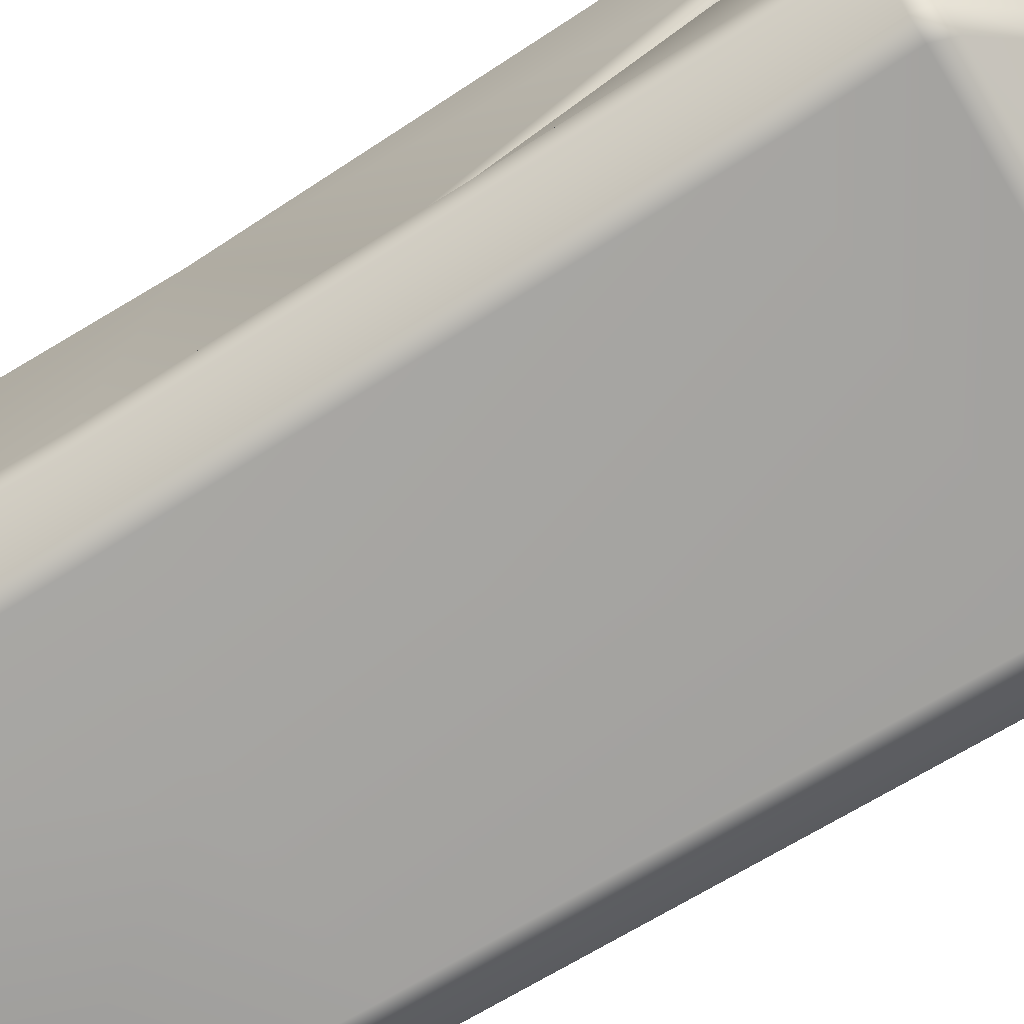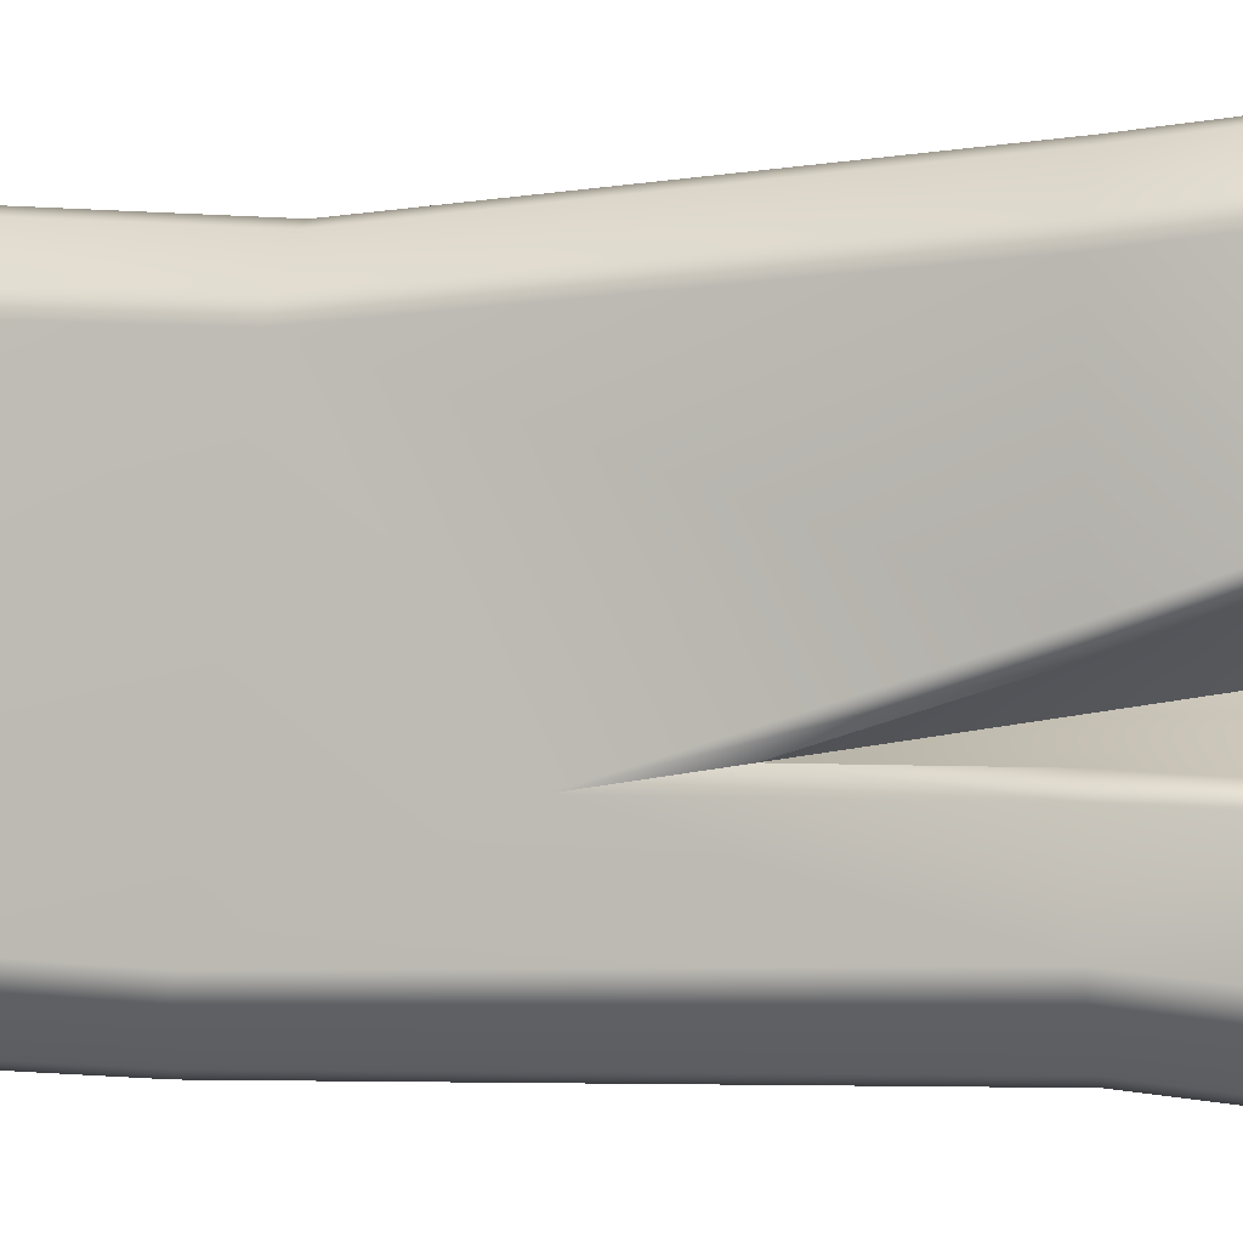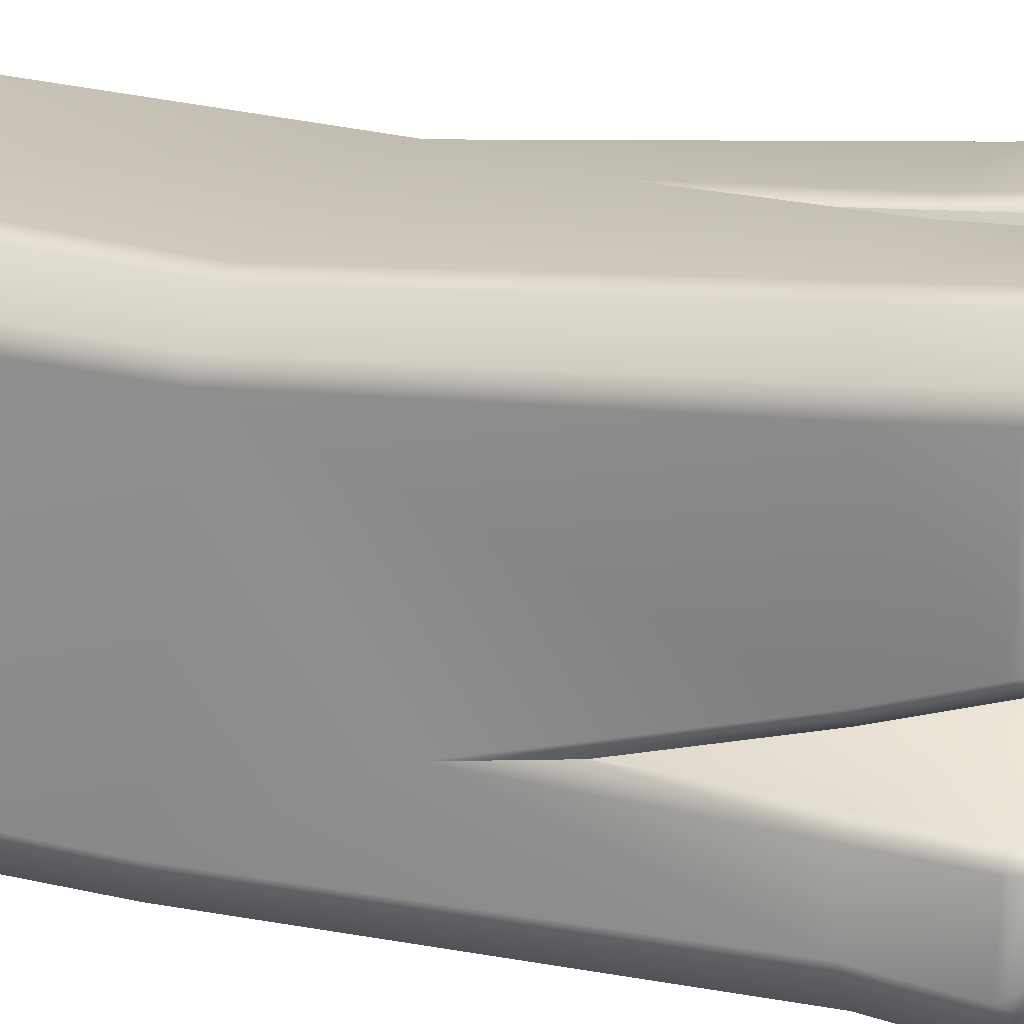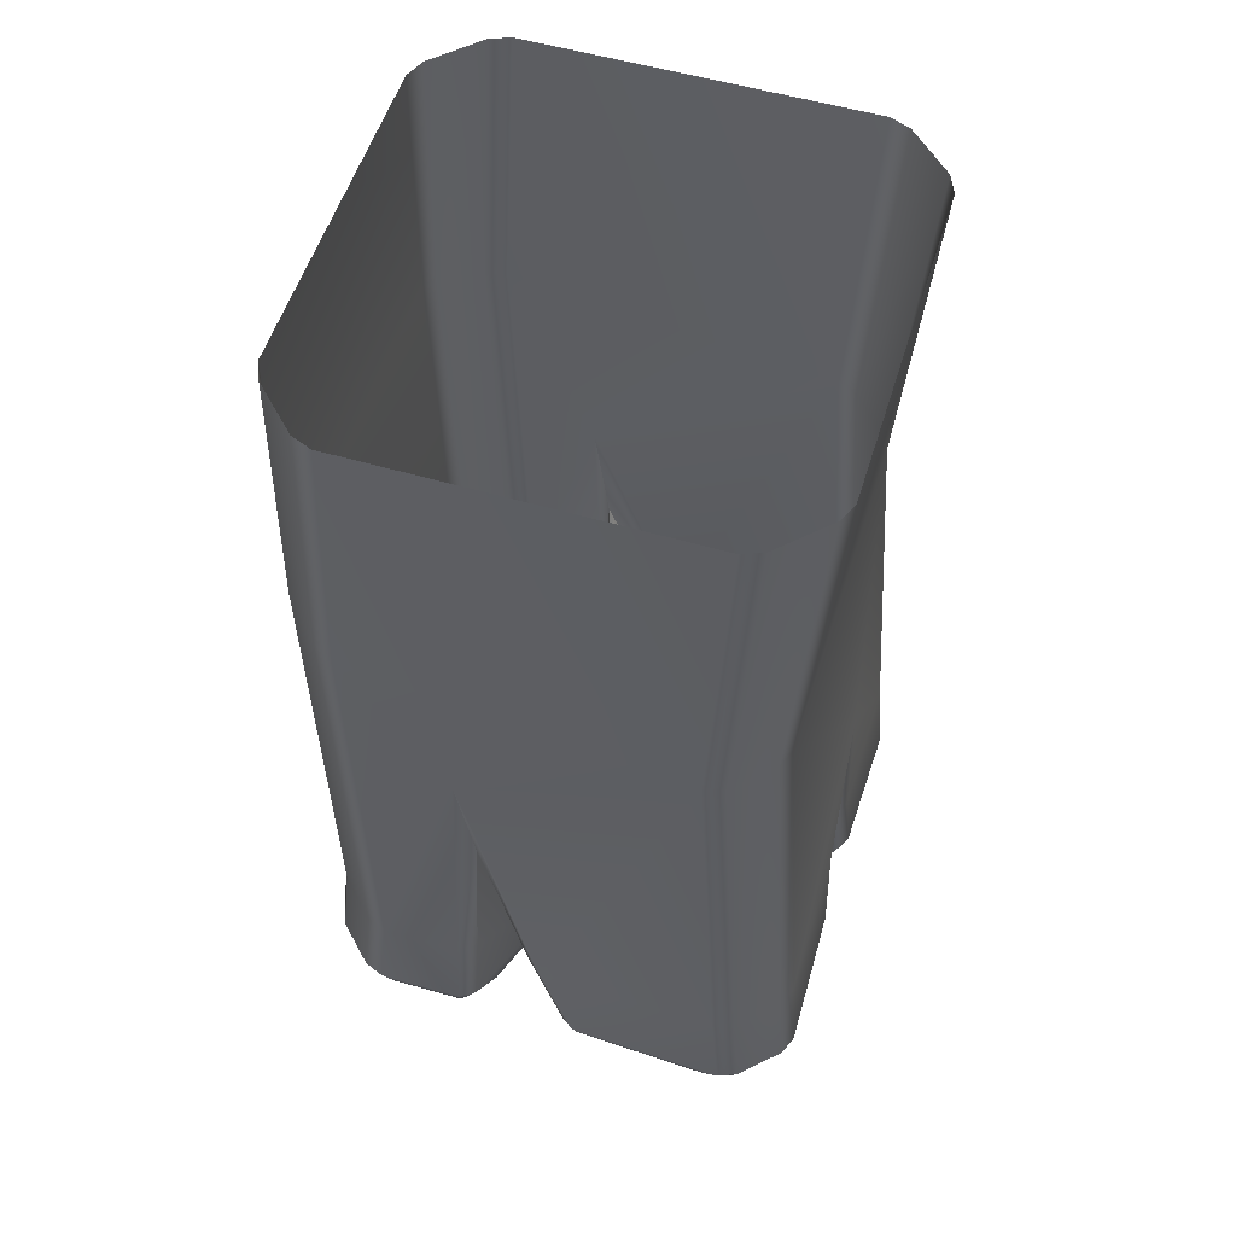
<metadata>
{"format":"obj","ext":"obj","renderer":"f3d","projection":"perspective","resolution":1024,"background":"white","views":[{"elev":-73.1,"azim":121.1,"up":"+Y"},{"elev":-1.1,"azim":104.2,"up":"+Y"},{"elev":19.8,"azim":109.2,"up":"+Y"},{"elev":55.1,"azim":107.1,"up":"+Z"}]}
</metadata>
<code>
g m_mine_trusslarge_01
v -0.2764 -0.1168 -0.01854
v -0.2722 -0.0961 -0.1582
v -0.2922 -0.09835 -0.3745
v -0.3087 -0.1198 -0.3726
v -0.2914 -0.02936 -0.3753
v -0.3091 -0.008509 -0.3726
v -0.3041 -0.1251 -0.5232
v -0.2964 -0.1056 -0.5058
v -0.313 -0.1246 -0.4971
v -0.3137 0.03399 -0.4975
v -0.2982 0.01575 -0.5075
v -0.3044 0.03732 -0.5235
v 2.432e-07 0.1909 -0.5694
v -0.06117 0.3 -0.5108
v -0.04185 0.2967 -0.4937
v -0.06316 0.3111 -0.4862
v -0.02148 0.2901 -0.3642
v -0.04451 0.3045 -0.3623
v 2.432e-07 0.3039 -0.0942
v 2.432e-07 0.2924 -0.2121
v -0.3119 0.2096 -0.5227
v -0.3065 0.2469 -0.5199
v -0.3123 0.2571 -0.4961
v -0.3215 0.2323 -0.4973
v -0.2419 0.3146 -0.4964
v -0.266 0.3047 -0.496
v -0.2597 0.2951 -0.5203
v -0.2337 0.3034 -0.5211
v -0.2581 0.294 -0.3726
v -0.2332 0.3045 -0.3726
v -0.305 0.2458 -0.3726
v -0.3149 0.2205 -0.3726
v -0.3137 -0.2328 -0.4974
v -0.3039 -0.2574 -0.4966
v -0.2975 -0.2495 -0.5211
v -0.305 -0.2192 -0.5228
v -0.2232 -0.3054 -0.5227
v -0.2504 -0.2972 -0.5213
v -0.2575 -0.3045 -0.4967
v -0.233 -0.3146 -0.4974
v -0.2983 -0.2448 -0.3726
v -0.3087 -0.2197 -0.3726
v -0.2508 -0.2924 -0.3726
v -0.2257 -0.3028 -0.3726
v -0.2206 0.2673 0.161
v -0.2451 0.2573 0.1592
v -0.2915 0.2112 0.1618
v -0.3015 0.187 0.1656
v -0.2982 -0.2329 0.2259
v -0.288 -0.257 0.2331
v -0.2411 -0.3027 0.2513
v -0.2165 -0.3127 0.2577
v 2.432e-07 -0.3125 0.2902
v 0.2764 -0.1168 -0.01854
v 0.2722 -0.0961 -0.1582
v 0.2922 -0.09835 -0.3745
v 0.3087 -0.1198 -0.3726
v 0.2914 -0.02936 -0.3753
v 0.3091 -0.008509 -0.3726
v 0.3041 -0.1251 -0.5232
v 0.2964 -0.1056 -0.5058
v 0.313 -0.1246 -0.4971
v 0.3137 0.03399 -0.4975
v 0.2982 0.01575 -0.5075
v 0.3044 0.03732 -0.5235
v 0.06117 0.3 -0.5108
v 0.04185 0.2967 -0.4937
v 0.06316 0.3111 -0.4862
v 0.02148 0.2901 -0.3642
v 0.04452 0.3045 -0.3623
v 0.3119 0.2096 -0.5227
v 0.3065 0.2469 -0.5199
v 0.3123 0.2571 -0.4961
v 0.3215 0.2323 -0.4973
v 0.2419 0.3146 -0.4964
v 0.266 0.3047 -0.496
v 0.2597 0.2951 -0.5203
v 0.2337 0.3034 -0.5211
v 0.2581 0.294 -0.3726
v 0.2332 0.3045 -0.3726
v 0.305 0.2458 -0.3726
v 0.3149 0.2205 -0.3726
v 0.3137 -0.2328 -0.4974
v 0.3039 -0.2574 -0.4966
v 0.2975 -0.2495 -0.5211
v 0.305 -0.2192 -0.5228
v 0.2232 -0.3054 -0.5227
v 0.2504 -0.2972 -0.5213
v 0.2575 -0.3045 -0.4967
v 0.233 -0.3146 -0.4974
v 0.2983 -0.2448 -0.3726
v 0.3087 -0.2197 -0.3726
v 0.2508 -0.2924 -0.3726
v 0.2257 -0.3028 -0.3726
v 0.2206 0.2673 0.161
v 0.2451 0.2573 0.1592
v 0.2915 0.2112 0.1618
v 0.3015 0.187 0.1656
v 0.2982 -0.2329 0.2259
v 0.288 -0.257 0.2331
v 0.2411 -0.3027 0.2513
v 0.2165 -0.3127 0.2577
v -0.2117 -0.1417 -0.6033
v -0.2312 -0.1023 -0.5854
v -0.2488 -0.1249 -0.5878
v -0.2127 0.04858 -0.6033
v -0.2489 0.04261 -0.5879
v -0.2298 0.021 -0.586
v -0.2112 0.09622 -0.6033
v -0.2357 0.133 -0.5938
v -0.2456 0.1022 -0.5927
v -0.1651 0.1616 -0.6033
v -0.1668 0.1995 -0.5932
v -0.1911 0.1873 -0.594
v -0.2468 -0.1485 -0.5903
v -0.2359 -0.1754 -0.5919
v -0.1587 -0.2009 -0.6033
v -0.1889 -0.2253 -0.592
v -0.1633 -0.2361 -0.5914
v -0.07137 -0.02933 -0.581
v -0.03409 -0.0223 -0.6033
v 2.432e-07 0.13 -0.6033
v 2.432e-07 0.164 -0.5913
v 0.2312 -0.1023 -0.5854
v 0.2135 -0.1362 -0.6033
v 0.2488 -0.1249 -0.5878
v 0.2489 0.04261 -0.5879
v 0.2127 0.04858 -0.6033
v 0.2298 0.021 -0.586
v 0.2357 0.133 -0.5938
v 0.211 0.09651 -0.6033
v 0.2456 0.1022 -0.5927
v 0.1668 0.1994 -0.5933
v 0.1629 0.1628 -0.6033
v 0.1911 0.1874 -0.5939
v 0.2468 -0.1485 -0.5903
v 0.2359 -0.1754 -0.5919
v 0.1889 -0.2253 -0.592
v 0.1587 -0.2009 -0.6033
v 0.1633 -0.2361 -0.5914
v 0.03784 -0.02938 -0.5807
v -0.005524 -0.02607 -0.6033
v -0.3025 -0.2137 0.6028
v -0.3025 0.209 0.6028
v -0.292 0.2345 0.6028
v -0.2377 0.2888 0.6028
v -0.2122 0.2994 0.6028
v 0.2114 0.2994 0.6028
v 0.236 0.2888 0.6028
v 0.2903 0.2345 0.6028
v 0.3009 0.209 0.6028
v 0.3009 -0.2137 0.6028
v 0.2903 -0.2391 0.6028
v 0.236 -0.2935 0.6028
v 0.2105 -0.304 0.6028
v -0.2122 -0.304 0.6028
v -0.2377 -0.2935 0.6028
v -0.292 -0.2391 0.6028
v -0.2722 -0.0961 -0.1582
v -0.2764 -0.1168 -0.01854
v -0.2922 -0.09835 -0.3745
v -0.313 -0.1246 -0.4971
v -0.313 -0.1246 -0.4971
v -0.3137 0.03399 -0.4975
v -0.06316 0.3111 -0.4862
v -0.3215 0.2323 -0.4973
v -0.3123 0.2571 -0.4961
v -0.266 0.3047 -0.496
v -0.2419 0.3146 -0.4964
v -0.3137 -0.2328 -0.4974
v -0.3039 -0.2574 -0.4966
v -0.233 -0.3146 -0.4974
v -0.2575 -0.3045 -0.4967
v 2.432e-07 0.2924 -0.2121
v -0.02148 0.2901 -0.3642
v -0.04185 0.2967 -0.4937
v 2.432e-07 0.2924 -0.2121
v -0.04185 0.2967 -0.4937
v -0.266 0.3047 -0.496
v -0.2581 0.294 -0.3726
v -0.2575 -0.3045 -0.4967
v -0.2508 -0.2924 -0.3726
v -0.2451 0.2573 0.1592
v -0.2411 -0.3027 0.2513
v -0.06316 0.3111 -0.4862
v -0.04451 0.3045 -0.3623
v 0.233 -0.3146 -0.4974
v -0.313 -0.1246 -0.4971
v -0.3087 -0.1198 -0.3726
v -0.3091 -0.008509 -0.3726
v -0.3137 0.03399 -0.4975
v -0.3041 -0.1251 -0.5232
v -0.3044 0.03732 -0.5235
v -0.06117 0.3 -0.5108
v -0.266 0.3047 -0.496
v -0.2597 0.2951 -0.5203
v -0.3039 -0.2574 -0.4966
v -0.2975 -0.2495 -0.5211
v -0.2377 0.2888 0.6028
v -0.292 -0.2391 0.6028
v -0.288 -0.257 0.2331
v 2.432e-07 0.3039 -0.0942
v -0.2764 -0.1168 -0.01854
v 0.2722 -0.0961 -0.1582
v 0.2764 -0.1168 -0.01854
v 0.3091 -0.008509 -0.3726
v 0.2982 0.01575 -0.5075
v 0.2914 -0.02936 -0.3753
v 0.313 -0.1246 -0.4971
v 0.3137 0.03399 -0.4975
v 0.06316 0.3111 -0.4862
v 2.432e-07 0.2924 -0.2121
v 0.3215 0.2323 -0.4973
v 0.3123 0.2571 -0.4961
v 0.266 0.3047 -0.496
v 0.2419 0.3146 -0.4964
v 0.3149 0.2205 -0.3726
v 0.2915 0.2112 0.1618
v 0.3137 -0.2328 -0.4974
v 0.3039 -0.2574 -0.4966
v 0.233 -0.3146 -0.4974
v 0.2257 -0.3028 -0.3726
v 0.2575 -0.3045 -0.4967
v 0.2165 -0.3127 0.2577
v 2.432e-07 0.2924 -0.2121
v 2.432e-07 0.1909 -0.5694
v 0.04185 0.2967 -0.4937
v 2.432e-07 0.2924 -0.2121
v 0.04185 0.2967 -0.4937
v 0.02148 0.2901 -0.3642
v 0.2983 -0.2448 -0.3726
v 0.3039 -0.2574 -0.4966
v 0.288 -0.257 0.2331
v 0.06316 0.3111 -0.4862
v 0.04452 0.3045 -0.3623
v 0.313 -0.1246 -0.4971
v 0.3087 -0.1198 -0.3726
v 0.3215 0.2323 -0.4973
v 0.3137 0.03399 -0.4975
v 0.3091 -0.008509 -0.3726
v 0.3041 -0.1251 -0.5232
v 0.3044 0.03732 -0.5235
v 0.06117 0.3 -0.5108
v 0.3123 0.2571 -0.4961
v 0.3065 0.2469 -0.5199
v 0.2975 -0.2495 -0.5211
v 0.3039 -0.2574 -0.4966
v 0.2232 -0.3054 -0.5227
v 0.2575 -0.3045 -0.4967
v 0.2504 -0.2972 -0.5213
v 0.3009 0.209 0.6028
v 0.2903 -0.2391 0.6028
v 0.2764 -0.1168 -0.01854
v 0.2105 -0.304 0.6028
v -0.2488 -0.1249 -0.5878
v -0.2117 -0.1417 -0.6033
v -0.2489 0.04261 -0.5879
v -0.2127 0.04858 -0.6033
v -0.2298 0.021 -0.586
v -0.07137 -0.02933 -0.581
v -0.03409 -0.0223 -0.6033
v 0.2312 -0.1023 -0.5854
v -0.005524 -0.02607 -0.6033
v 0.2135 -0.1362 -0.6033
v 0.2488 -0.1249 -0.5878
v 0.2127 0.04858 -0.6033
v 0.2489 0.04261 -0.5879
v 0.2127 0.04858 -0.6033
v -0.005524 -0.02607 -0.6033
v 0.03784 -0.02938 -0.5807
v 0.2298 0.021 -0.586
v -0.2488 -0.1249 -0.5878
v -0.2312 -0.1023 -0.5854
v -0.2964 -0.1056 -0.5058
v -0.3041 -0.1251 -0.5232
v -0.2489 0.04261 -0.5879
v -0.3044 0.03732 -0.5235
v -0.2982 0.01575 -0.5075
v 2.432e-07 0.164 -0.5913
v 2.432e-07 0.1909 -0.5694
v -0.3065 0.2469 -0.5199
v -0.3119 0.2096 -0.5227
v -0.2337 0.3034 -0.5211
v -0.2597 0.2951 -0.5203
v -0.305 -0.2192 -0.5228
v -0.2975 -0.2495 -0.5211
v -0.2504 -0.2972 -0.5213
v -0.2232 -0.3054 -0.5227
v -0.07137 -0.02933 -0.581
v -0.2722 -0.0961 -0.1582
v -0.2312 -0.1023 -0.5854
v -0.2722 -0.0961 -0.1582
v -0.07137 -0.02933 -0.581
v -0.2298 0.021 -0.586
v -0.2722 -0.0961 -0.1582
v -0.2722 -0.0961 -0.1582
v -0.2914 -0.02936 -0.3753
v -0.06117 0.3 -0.5108
v -0.2488 -0.1249 -0.5878
v -0.2468 -0.1485 -0.5903
v -0.2456 0.1022 -0.5927
v -0.2489 0.04261 -0.5879
v 0.2488 -0.1249 -0.5878
v 0.3044 0.03732 -0.5235
v 0.2489 0.04261 -0.5879
v 2.432e-07 0.1909 -0.5694
v 0.3065 0.2469 -0.5199
v 0.3119 0.2096 -0.5227
v 0.2337 0.3034 -0.5211
v 0.2597 0.2951 -0.5203
v 0.2975 -0.2495 -0.5211
v 0.305 -0.2192 -0.5228
v 0.2722 -0.0961 -0.1582
v 0.03784 -0.02938 -0.5807
v 0.2922 -0.09835 -0.3745
v 0.2964 -0.1056 -0.5058
v 0.2722 -0.0961 -0.1582
v 0.06117 0.3 -0.5108
v 0.2488 -0.1249 -0.5878
v 0.2468 -0.1485 -0.5903
v 0.2456 0.1022 -0.5927
v 0.2489 0.04261 -0.5879
v -0.03409 -0.0223 -0.6033
v -0.005524 -0.02607 -0.6033
g m_mine_trusslarge_01_0
f 48 49 143
f 144 48 143
f 48 144 145
f 47 48 145
f 48 47 32
f 47 31 32
f 32 31 166
f 31 167 166
f 31 180 167
f 180 179 167
f 183 180 31
f 47 183 31
f 166 191 32
f 191 190 32
f 32 190 48
f 49 50 143
f 50 49 41
f 49 42 41
f 41 42 34
f 42 170 34
f 41 34 181
f 182 41 181
f 50 41 182
f 184 50 182
f 170 42 188
f 42 189 188
f 42 49 203
f 189 42 203
f 203 49 48
f 190 203 48
f 50 158 143
f 148 45 147
f 45 148 95
f 96 95 148
f 149 96 148
f 97 96 149
f 150 97 149
f 45 46 147
f 46 45 29
f 45 30 29
f 29 30 168
f 30 169 168
f 169 30 185
f 30 186 185
f 46 146 147
f 30 45 202
f 186 30 202
f 45 95 202
f 95 96 79
f 80 95 79
f 95 80 202
f 80 79 215
f 216 80 215
f 215 79 214
f 79 81 214
f 214 81 213
f 81 82 213
f 81 97 82
f 96 97 81
f 79 96 81
f 80 216 234
f 235 80 234
f 80 235 202
f 97 150 251
f 5 2 1
f 6 5 1
f 11 5 6
f 10 11 6
f 193 11 10
f 4 160 159
f 3 4 159
f 9 4 3
f 273 3 292
f 273 274 3
f 274 273 272
f 275 274 272
f 8 162 161
f 162 8 192
f 33 163 7
f 36 33 7
f 36 198 33
f 198 197 33
f 36 7 299
f 300 36 299
f 21 12 164
f 24 21 164
f 24 23 21
f 23 22 21
f 27 22 23
f 26 27 23
f 12 21 301
f 302 12 301
f 25 16 14
f 28 25 14
f 28 196 25
f 196 195 25
f 17 15 165
f 18 17 165
f 20 17 18
f 19 20 18
f 165 15 194
f 194 15 279
f 15 280 279
f 212 19 70
f 69 212 70
f 69 70 211
f 67 69 211
f 67 211 243
f 67 243 279
f 306 67 279
f 39 171 35
f 38 39 35
f 39 38 37
f 40 39 37
f 37 87 40
f 87 90 40
f 89 90 87
f 89 88 85
f 220 89 85
f 43 173 172
f 44 43 172
f 51 43 44
f 52 51 44
f 172 187 44
f 187 94 44
f 51 52 157
f 52 156 157
f 51 157 200
f 201 51 200
f 44 94 102
f 102 52 44
f 102 53 52
f 53 156 52
f 53 254 156
f 102 254 53
f 176 175 174
f 13 178 177
f 47 145 199
f 183 47 199
f 58 59 54
f 55 58 54
f 64 63 59
f 64 242 63
f 57 56 204
f 205 57 204
f 57 62 56
f 62 61 56
f 61 62 241
f 61 241 303
f 124 61 303
f 124 141 61
f 142 141 124
f 208 207 206
f 270 207 208
f 270 208 317
f 271 207 270
f 271 270 268
f 270 269 268
f 304 207 271
f 305 304 271
f 83 86 60
f 209 83 60
f 246 86 83
f 247 246 83
f 60 86 319
f 86 320 319
f 71 74 210
f 65 71 210
f 244 74 71
f 245 244 71
f 71 65 321
f 65 322 321
f 75 78 66
f 68 75 66
f 77 78 75
f 76 77 75
f 77 76 73
f 72 77 73
f 218 98 217
f 98 218 151
f 98 151 152
f 99 98 152
f 99 152 153
f 100 99 153
f 99 100 91
f 92 99 91
f 92 91 84
f 219 92 84
f 92 219 236
f 237 92 236
f 92 237 253
f 99 92 253
f 99 253 98
f 240 217 98
f 253 240 98
f 240 239 217
f 239 238 217
f 93 222 221
f 223 93 221
f 93 101 222
f 101 224 222
f 231 93 223
f 232 231 223
f 233 101 93
f 231 233 93
f 224 101 155
f 101 154 155
f 101 233 154
f 233 252 154
f 227 226 225
f 230 229 228
f 250 249 248
f 248 140 250
f 119 140 248
f 139 140 119
f 117 139 119
f 117 119 118
f 117 118 116
f 256 117 116
f 256 116 115
f 256 115 255
f 138 140 139
f 140 138 250
f 138 139 264
f 137 138 264
f 138 137 250
f 136 137 264
f 265 136 264
f 285 115 116
f 286 285 116
f 118 119 287
f 116 118 287
f 286 116 287
f 119 288 287
f 288 119 248
f 136 312 137
f 312 311 137
f 137 311 250
f 139 324 264
f 139 117 324
f 324 117 323
f 323 117 256
f 323 109 324
f 324 109 122
f 122 109 112
f 114 112 109
f 110 114 109
f 109 111 110
f 111 109 106
f 106 109 323
f 107 111 106
f 123 122 112
f 113 123 112
f 112 114 113
f 123 133 122
f 133 134 122
f 133 135 134
f 134 135 130
f 131 134 130
f 131 122 134
f 130 132 131
f 131 132 127
f 128 131 127
f 110 111 281
f 111 282 281
f 110 281 284
f 114 110 284
f 114 284 283
f 113 114 283
f 123 113 283
f 298 123 283
f 132 130 307
f 308 132 307
f 130 135 310
f 307 130 310
f 310 135 309
f 135 133 309
f 133 123 309
f 123 318 309
f 324 131 128
f 324 122 131
f 120 121 103
f 104 120 103
f 103 105 104
f 258 121 108
f 258 108 257
f 261 260 259
f 277 276 259
f 278 277 259
f 278 259 297
f 297 259 296
f 125 263 262
f 262 126 125
f 267 129 266
f 291 290 289
f 295 294 293
f 315 314 313
f 316 314 315

</code>
